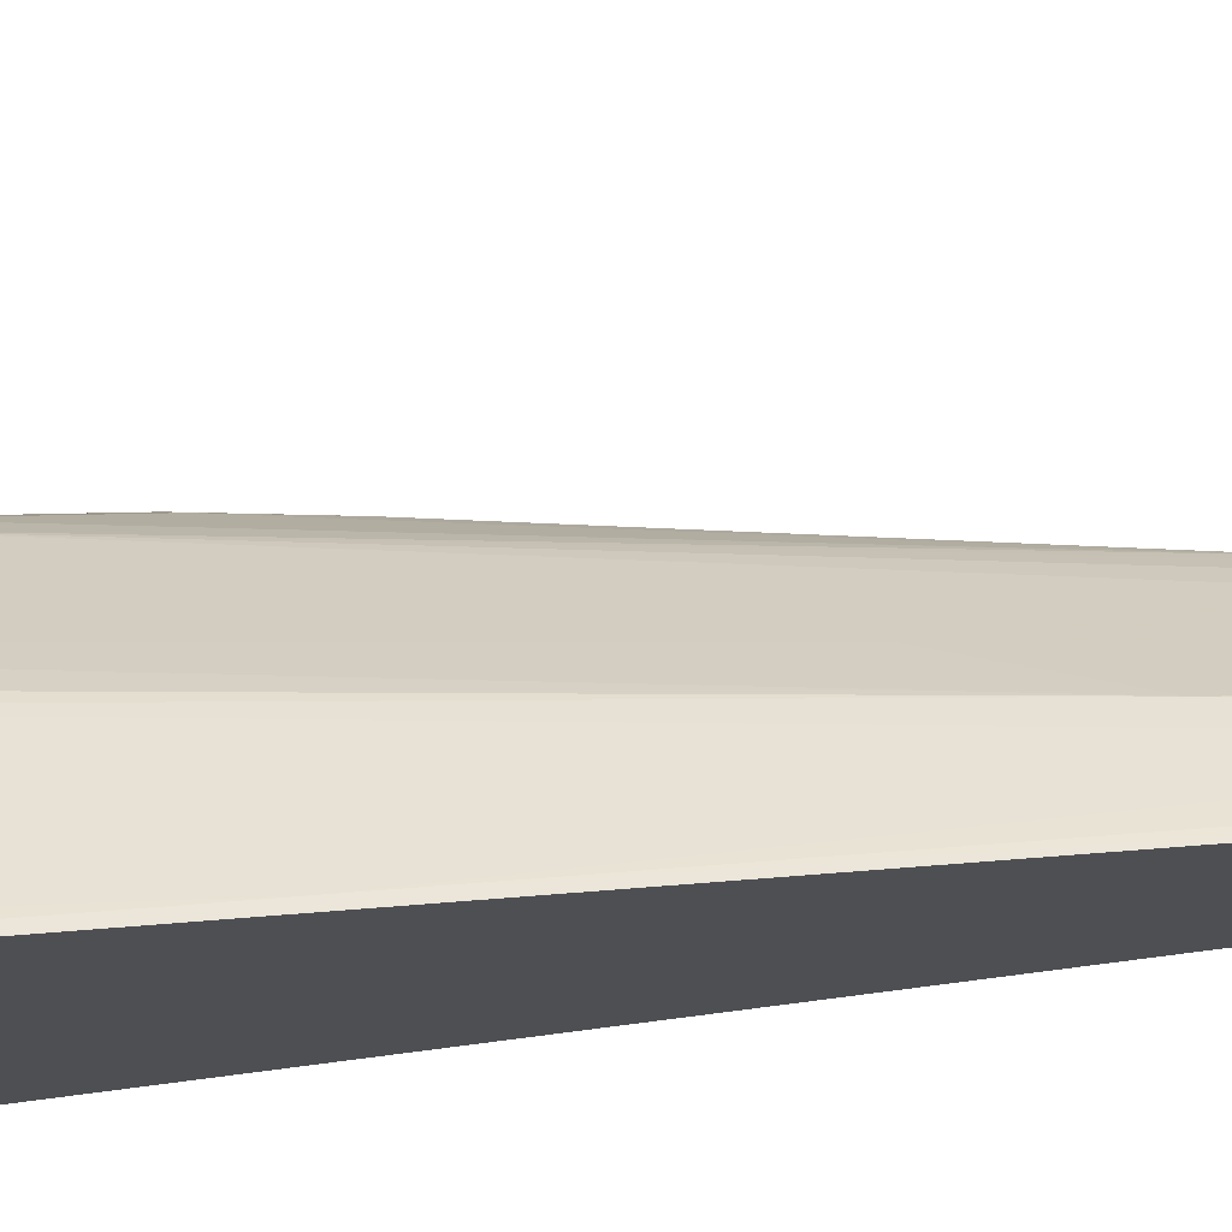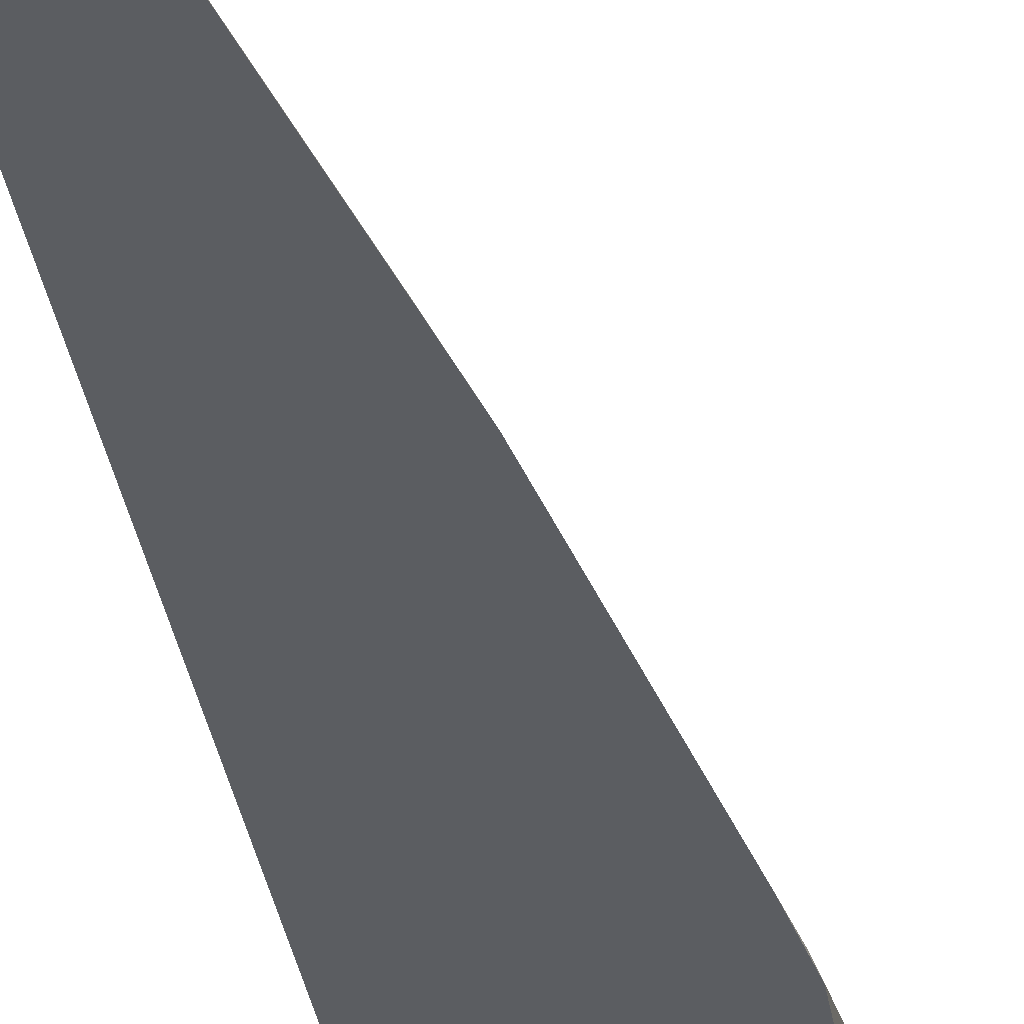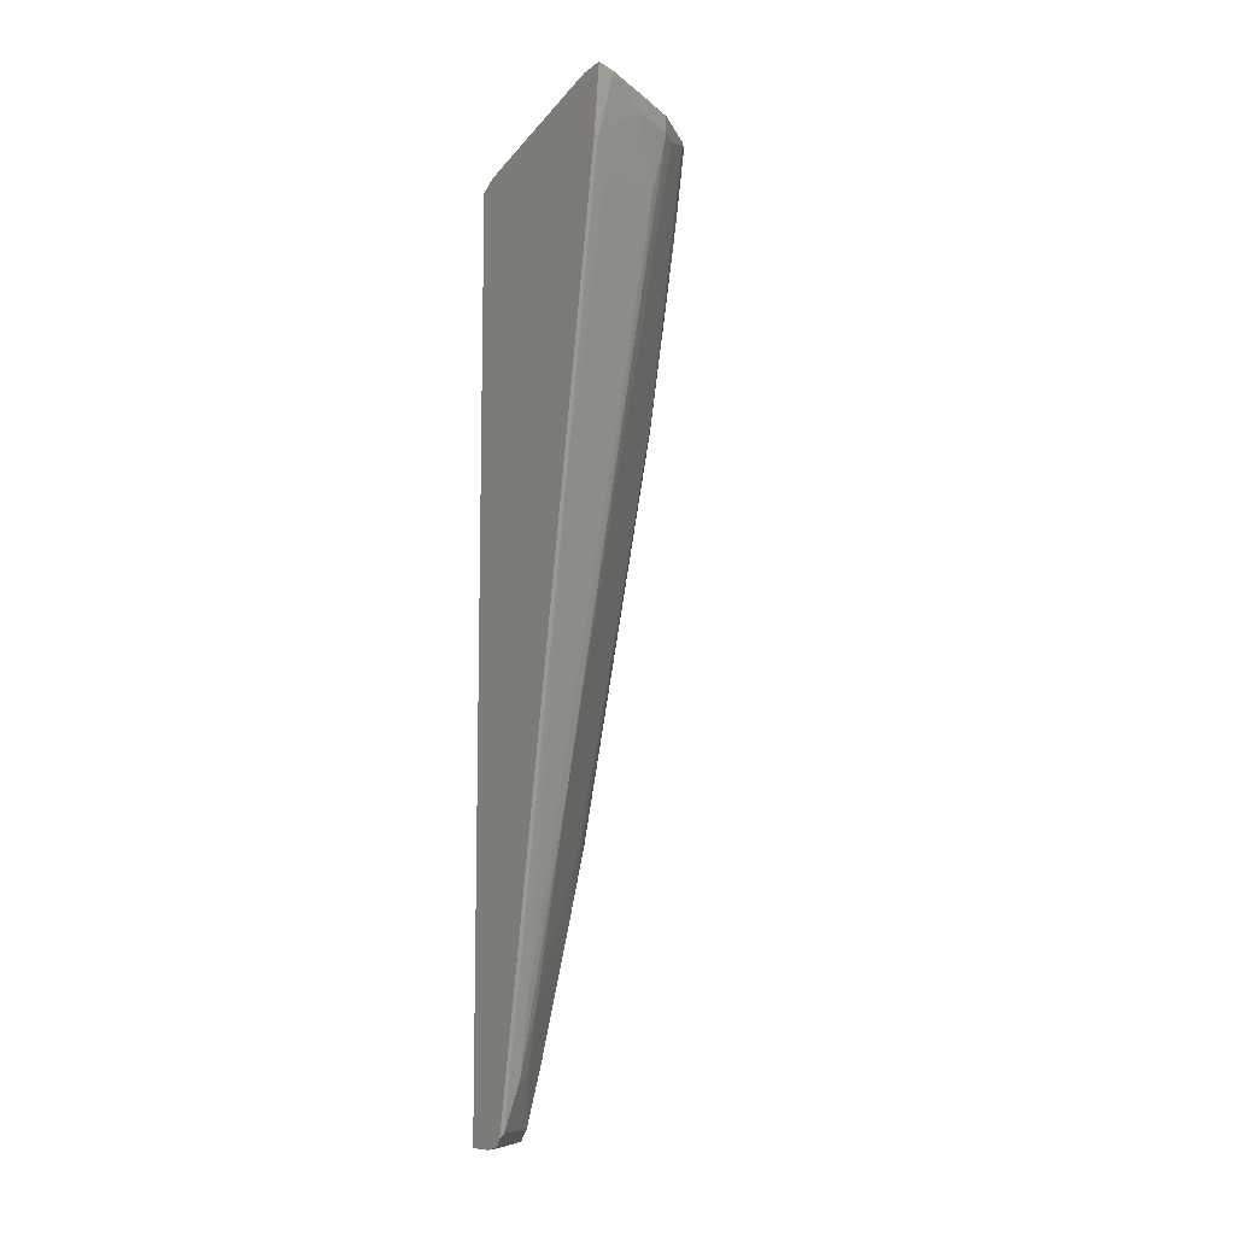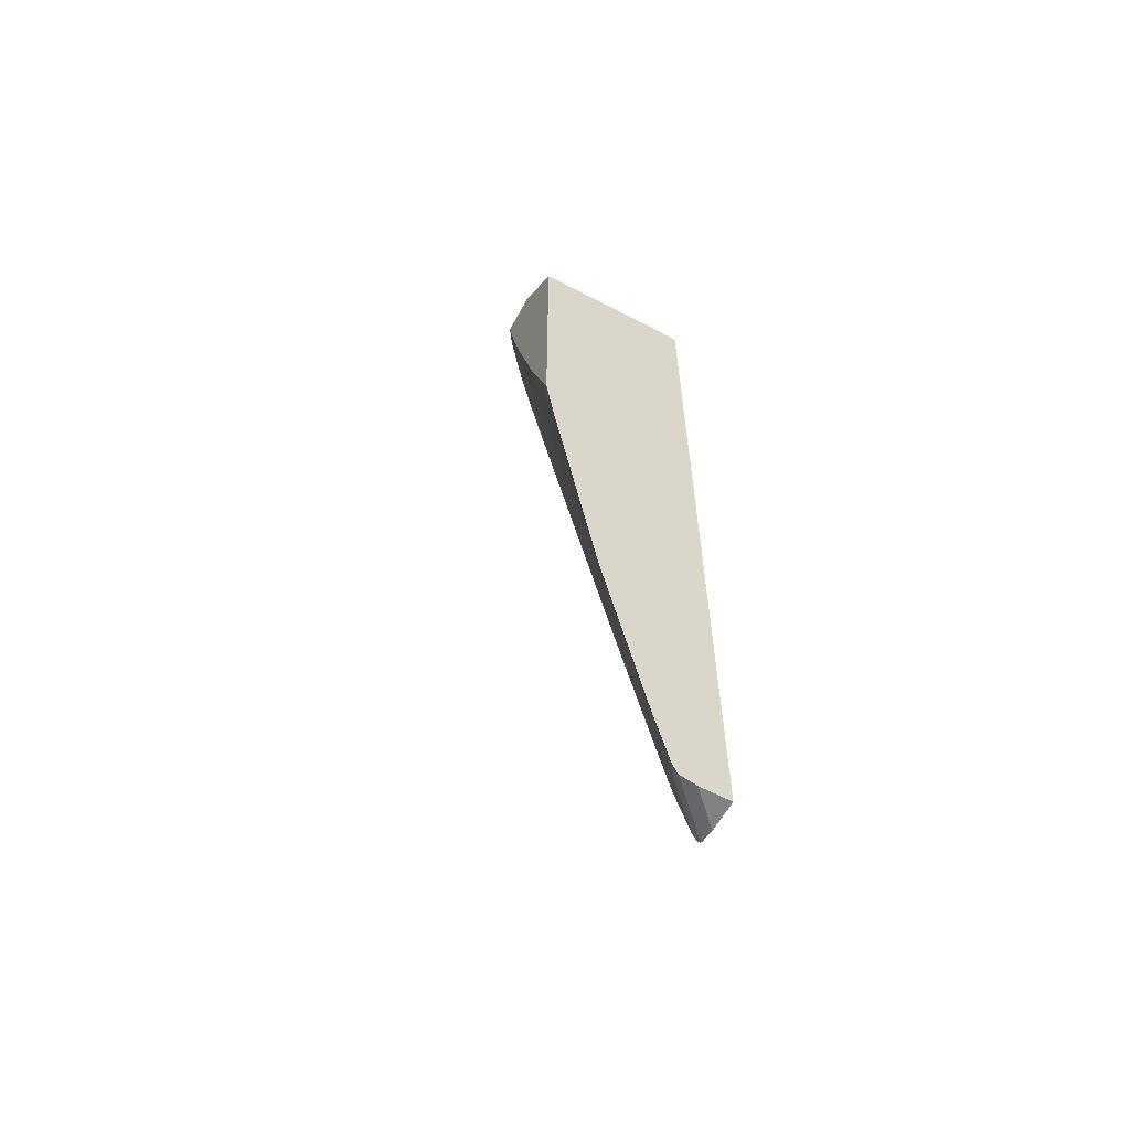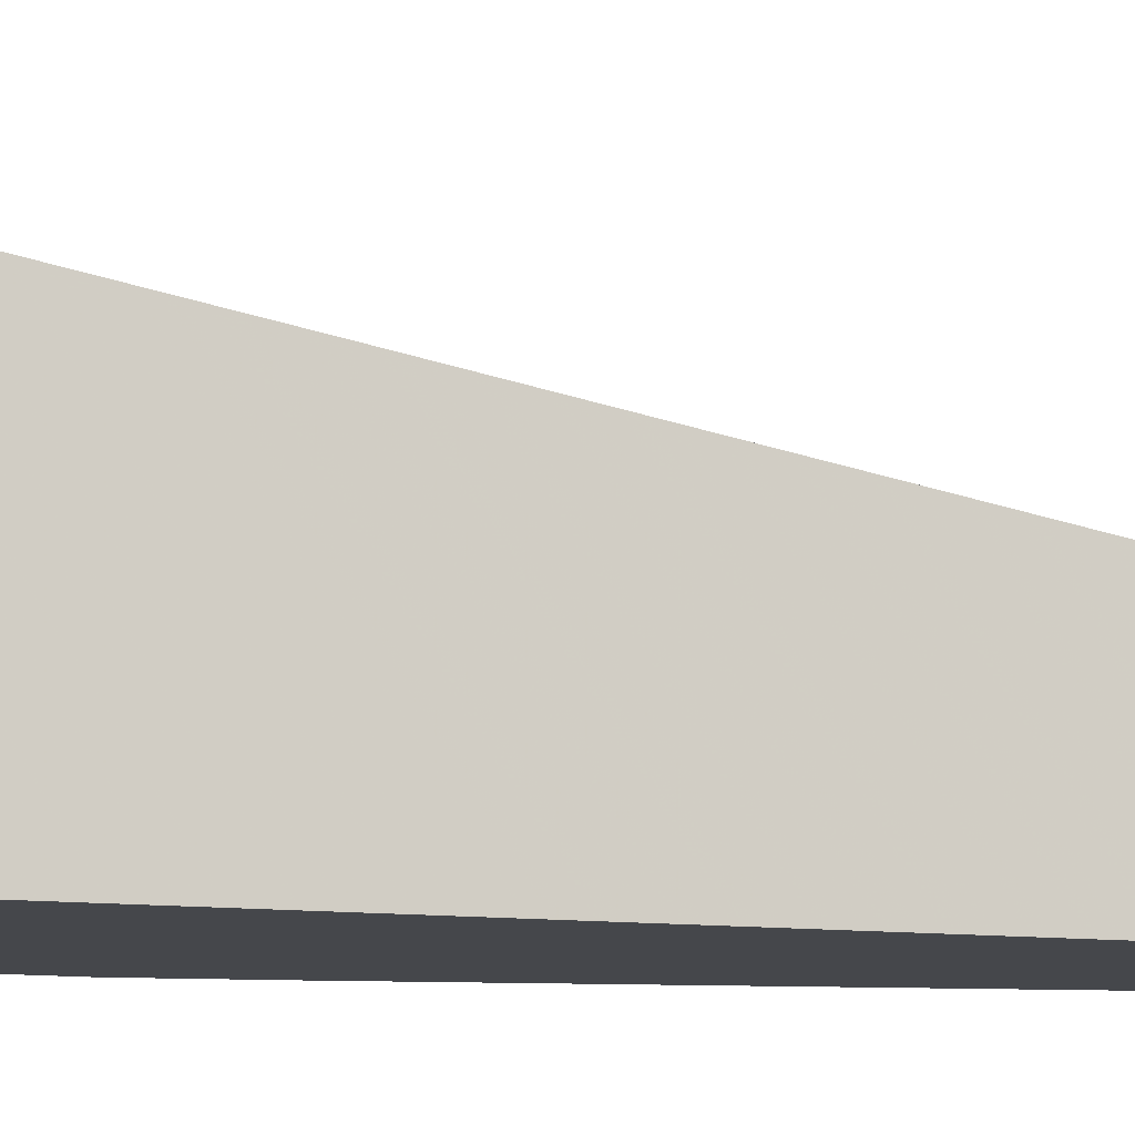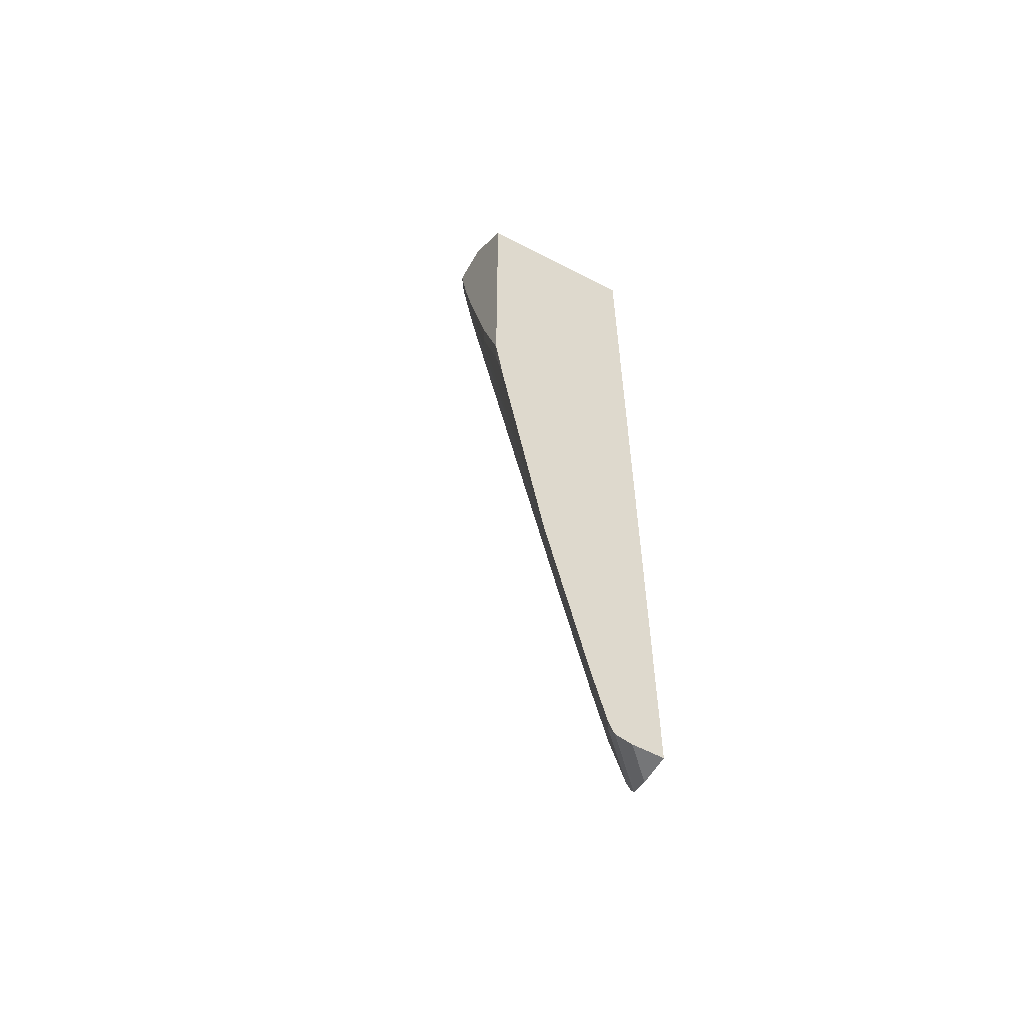
<metadata>
{"format":"obj","ext":"obj","renderer":"f3d","projection":"perspective","resolution":1024,"background":"white","views":[{"elev":72.5,"azim":-97.5,"up":"+Z"},{"elev":-35.5,"azim":9.3,"up":"+Z"},{"elev":-10.0,"azim":-29.6,"up":"+Y"},{"elev":-60.4,"azim":151.4,"up":"+Y"},{"elev":-10.3,"azim":-106.1,"up":"+Z"},{"elev":-56.8,"azim":150.9,"up":"+Y"}]}
</metadata>
<code>
v 0.2533 0.2732 0.5248
v 0.2762 0.2705 0.5129
v 0.278 0.2732 0.512
v 0.2533 0.2732 0.4945
v 0.2533 0.2029 0.5159
v 0.2593 0.2029 0.5129
v 0.3269 0.2536 0.4791
v 0.3287 0.2732 0.4782
v 0.2536 0.2732 0.4941
v 0.2533 0.2367 0.3044
v 0.2533 -0.1523 0.4482
v 0.2762 0.169 0.496
v 0.2593 -0.1523 0.4452
v 0.3776 0.2536 0.4452
v 0.3607 0.1859 0.4452
v 0.3776 0.2732 0.4452
v 0.2541 0.2732 0.4935
v 0.2533 0.2363 0.3026
v 0.4349 0.2732 0.3334
v 0.4371 0.2732 0.3316
v 0.2533 -0.5918 0.3637
v 0.2931 -0.3043 0.3946
v 0.2593 -0.5918 0.3607
v 0.2762 -0.6255 0.3438
v 0.3945 0.2536 0.4283
v 0.4283 0.2705 0.3946
v 0.3607 0.1014 0.4283
v 0.31 -0.4227 0.3607
v 0.4283 0.2732 0.3946
v 0.2533 0.2326 0.2878
v 0.4398 0.2732 0.3304
v 0.2533 -0.7608 0.3299
v 0.2593 -0.7608 0.3269
v 0.2593 -0.6763 0.3438
v 0.2762 -0.7101 0.3269
v 0.4114 0.1183 0.3776
v 0.3438 -0.3381 0.3438
v 0.4398 0.2029 0.3635
v 0.4398 0.2732 0.3787
v 0.4283 -0.01699 0.3269
v 0.2931 -0.6425 0.3269
v 0.3269 -0.5579 0.31
v 0.2533 0.2242 0.2699
v 0.4398 0.2197 0.2699
v 0.2533 -0.766 0.3286
v 0.2558 -0.7735 0.3213
v 0.2762 -0.7608 0.31
v 0.2931 -0.7101 0.31
v 0.3607 -0.4734 0.2931
v 0.4398 0.1981 0.3623
v 0.4354 -0.02542 0.3128
v 0.4398 0.1304 0.3454
v 0.3607 -0.5411 0.2762
v 0.3776 -0.4565 0.2762
v 0.3783 -0.4734 0.2706
v 0.3269 -0.6932 0.2762
v 0.2533 -0.7778 0.2699
v 0.4398 -0.1189 0.2699
v 0.2533 -0.7718 0.3246
v 0.2533 -0.7741 0.3213
v 0.3064 -0.7737 0.2699
v 0.2727 -0.7735 0.3044
v 0.2533 -0.7733 0.3234
v 0.31 -0.7608 0.2762
v 0.4398 -0.01699 0.3041
v 0.3788 -0.4728 0.2699
v 0.4354 -0.1269 0.279
v 0.4398 -0.1184 0.2703
v 0.33 -0.6932 0.2699
v 0.3638 -0.5411 0.2699
v 0.2881 -0.7778 0.2699
v 0.2533 -0.7778 0.3047
v 0.4295 -0.1854 0.2699
v 0.2875 -0.7778 0.2706
v 0.3071 -0.7735 0.2699
v 0.3065 -0.7735 0.2706
v 0.3073 -0.7732 0.2699
v 0.3131 -0.7608 0.2699
f 41 56 42
f 40 53 54
f 40 54 55
f 40 52 50
f 40 55 51
f 41 48 56
f 40 49 53
f 43 66 70
f 42 56 53
f 43 44 58
f 43 58 73
f 43 73 66
f 43 70 69
f 40 51 52
f 43 69 78
f 42 53 49
f 38 40 50
f 31 52 65
f 36 49 40
f 43 78 77
f 31 39 38
f 31 38 50
f 31 50 52
f 31 65 68
f 31 68 58
f 31 58 44
f 37 42 49
f 31 44 43
f 33 45 46
f 33 46 62
f 33 62 47
f 33 47 48
f 33 48 35
f 35 48 41
f 36 37 49
f 32 45 33
f 43 77 75
f 61 76 62
f 43 61 71
f 56 64 69
f 57 71 74
f 57 74 72
f 58 68 73
f 60 72 74
f 60 74 61
f 61 74 71
f 61 75 76
f 64 76 75
f 64 75 77
f 64 77 78
f 64 78 69
f 66 73 67
f 67 73 68
f 30 31 43
f 53 55 54
f 53 66 55
f 53 70 66
f 53 69 70
f 43 71 57
f 45 59 46
f 46 60 61
f 46 61 62
f 46 59 63
f 46 63 60
f 47 62 76
f 43 75 61
f 47 76 64
f 48 64 56
f 51 65 52
f 51 55 66
f 51 66 67
f 51 67 68
f 51 68 65
f 53 56 69
f 47 64 48
f 28 42 37
f 24 34 33
f 28 35 41
f 1 59 45
f 1 45 32
f 1 32 21
f 1 21 11
f 1 11 5
f 1 5 6
f 1 6 2
f 2 7 3
f 2 6 7
f 3 7 8
f 4 9 10
f 5 11 13
f 5 13 6
f 6 12 15
f 6 15 7
f 1 63 59
f 6 13 12
f 1 60 63
f 1 57 72
f 1 2 3
f 1 3 8
f 1 8 16
f 1 16 29
f 1 29 39
f 1 39 31
f 1 31 20
f 1 20 19
f 1 19 17
f 1 17 9
f 1 9 4
f 1 4 10
f 1 10 18
f 1 18 30
f 1 43 57
f 1 72 60
f 7 14 8
f 1 30 43
f 8 14 16
f 21 32 33
f 21 33 34
f 21 34 23
f 23 34 24
f 28 41 42
f 24 33 35
f 24 35 28
f 25 27 28
f 25 28 37
f 25 37 36
f 26 38 39
f 26 39 29
f 26 36 40
f 26 40 38
f 7 15 14
f 20 31 30
f 18 20 30
f 25 36 26
f 15 24 28
f 9 17 10
f 15 28 27
f 10 17 19
f 10 19 20
f 10 20 18
f 11 21 13
f 12 22 15
f 13 21 23
f 12 13 22
f 13 24 22
f 14 25 26
f 14 26 29
f 14 29 16
f 14 15 27
f 13 23 24
f 14 27 25
f 15 22 24

</code>
